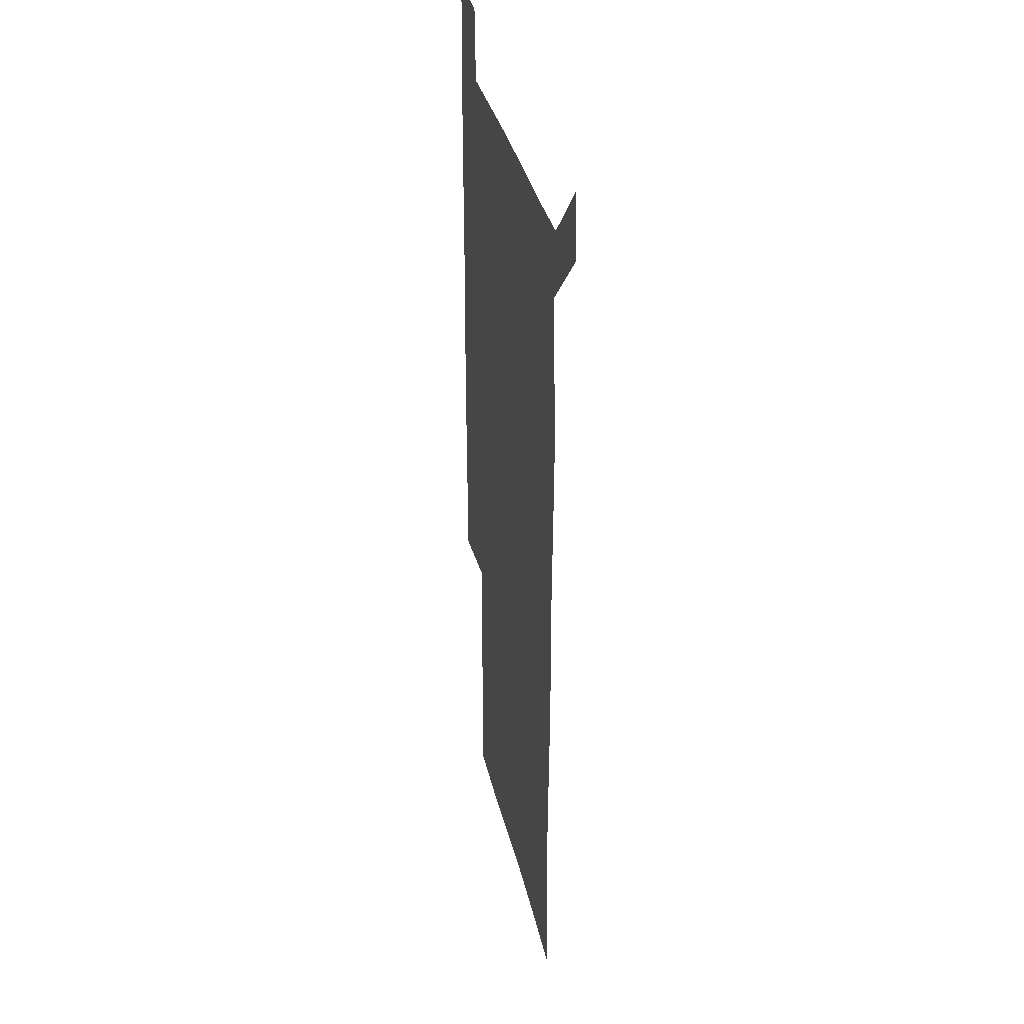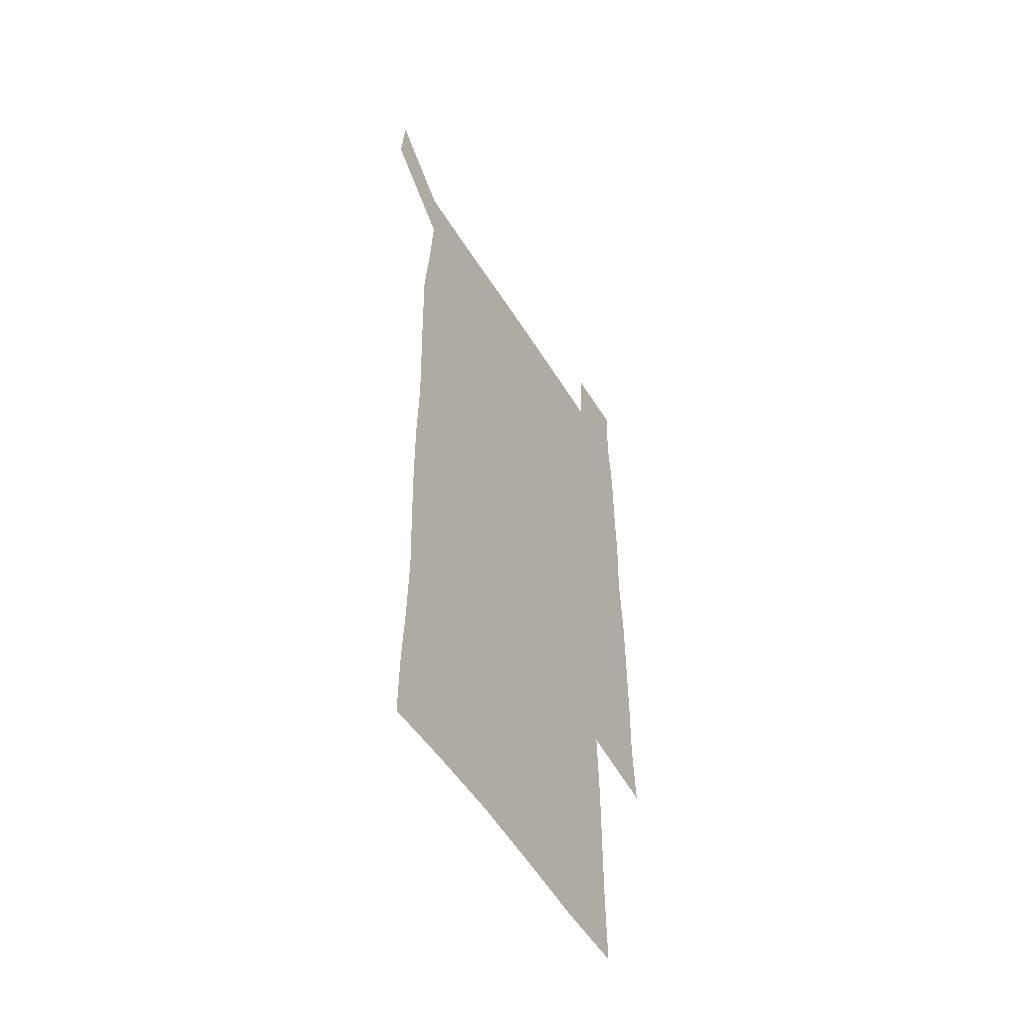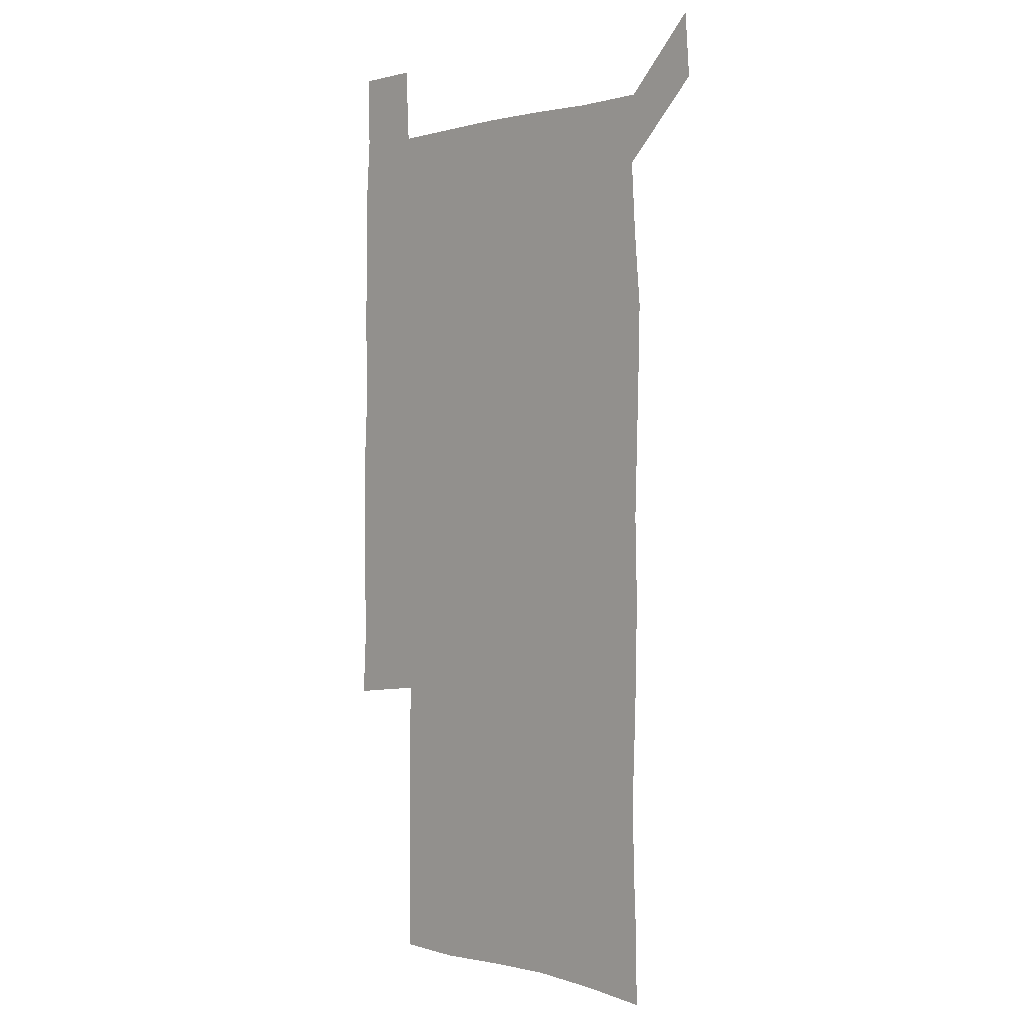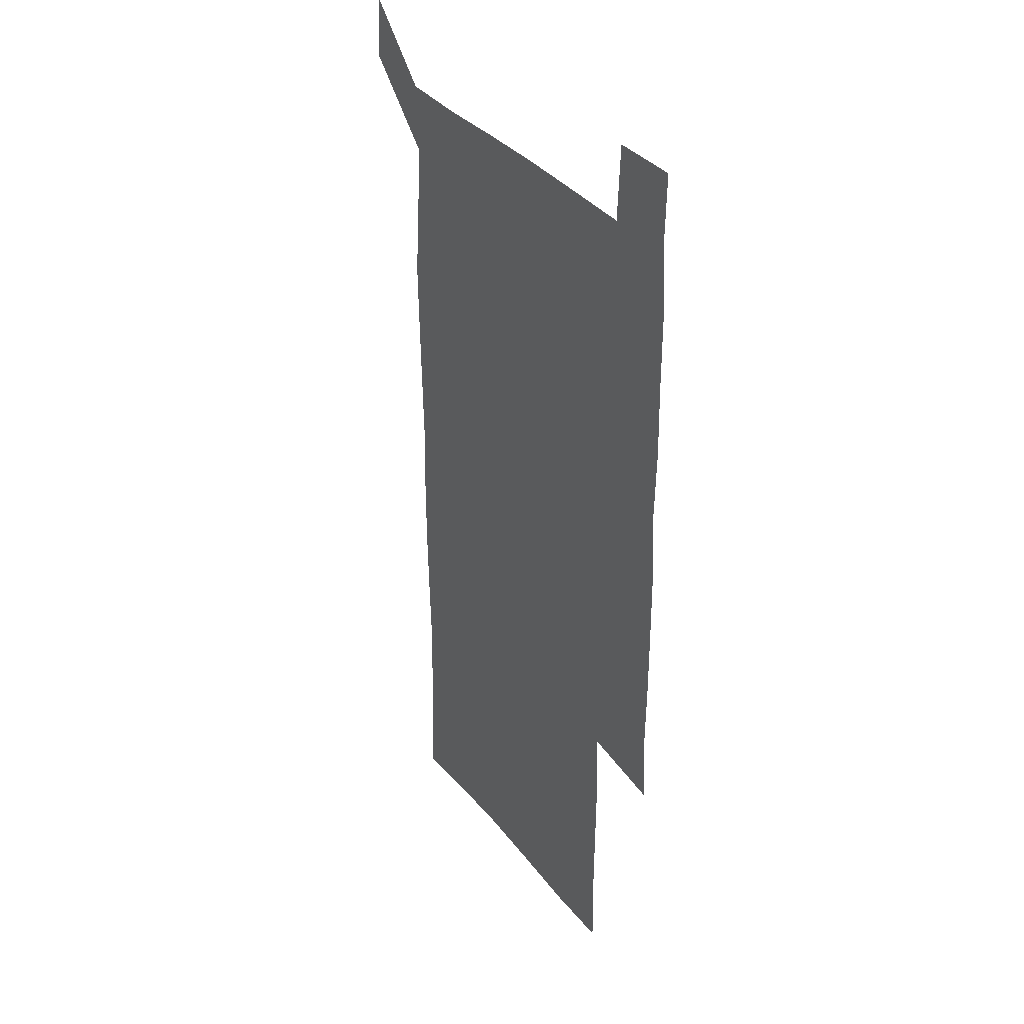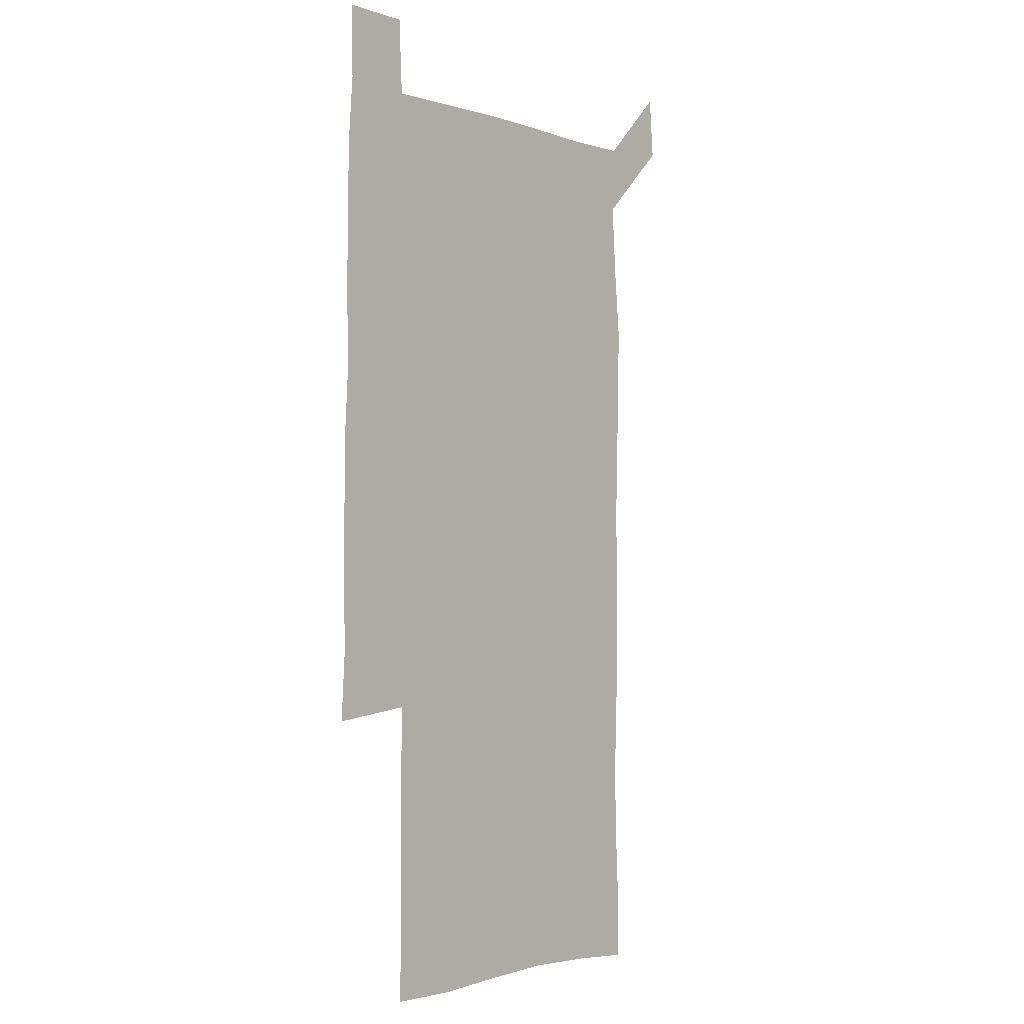
<metadata>
{"format":"obj","ext":"obj","renderer":"f3d","projection":"perspective","resolution":1024,"background":"white","views":[{"elev":34.5,"azim":-102.4,"up":"+Y"},{"elev":-53.9,"azim":-58.9,"up":"+Y"},{"elev":1.0,"azim":-132.9,"up":"+Y"},{"elev":35.2,"azim":57.1,"up":"+Y"},{"elev":-2.5,"azim":130.7,"up":"+Y"}]}
</metadata>
<code>
v 448.7 573 0
v 450.8 599.9 0
v 478.3 178.3 0
v 478.5 205.5 0
v 479.9 235.2 0
v 480.7 266.2 0
v 479.5 296.7 0
v 478.6 327 0
v 478.5 357.4 0
v 479.3 388.7 0
v 478.4 419.1 0
v 477.6 449.6 0
v 477 479.7 0
v 479.7 510.3 0
v 481.6 540.7 0
v 480.5 569.7 0
v 507.1 180.4 0
v 513.7 213.8 0
v 513.8 242.5 0
v 513.5 271.9 0
v 512.8 301.5 0
v 512.8 331.6 0
v 512 361.2 0
v 513.2 391.7 0
v 511.9 421.2 0
v 512.7 451.2 0
v 512.9 480.8 0
v 512.2 510.5 0
v 512.2 539.9 0
v 511.1 569.3 0
v 538.6 181.5 0
v 541.7 213.4 0
v 543.3 244.8 0
v 542.8 273.3 0
v 542.7 303.2 0
v 542.4 333 0
v 542.5 362.9 0
v 542.1 392.3 0
v 542.6 422.3 0
v 542.4 451.6 0
v 541.5 481.1 0
v 542.4 510.6 0
v 541.9 540 0
v 540.8 570.1 0
v 569.7 180.2 0
v 571 215.1 0
v 571.2 245.1 0
v 571.2 272.4 0
v 571.6 304.2 0
v 571.3 333.7 0
v 571.2 363.3 0
v 571.2 393 0
v 571.2 422.2 0
v 571.1 451.8 0
v 571.6 481.5 0
v 571.5 510.5 0
v 571.6 539.6 0
v 570.9 570.4 0
v 600.7 178.3 0
v 599.6 213.7 0
v 600.1 243 0
v 600 274.4 0
v 600.2 303.8 0
v 600.2 332.9 0
v 599.4 364 0
v 599.6 392.9 0
v 599.7 422.3 0
v 600.1 451.7 0
v 600 481.4 0
v 600.2 510.5 0
v 600.6 539.9 0
v 601 569.9 0
v 630.3 178.6 0
v 629.6 209.5 0
v 629.8 239.6 0
v 630.1 270.9 0
v 629.2 303.7 0
v 629.1 332.6 0
v 628.5 362.5 0
v 628.4 392 0
v 629.7 421.3 0
v 629.4 451.3 0
v 629.9 481 0
v 630.9 510.8 0
v 630 540.3 0
v 630.5 569.3 0
v 632.1 601.3 0
v 665.6 299.3 0
v 663.9 328.4 0
v 664.5 358.1 0
v 664.4 388.3 0
v 664.2 418.7 0
v 662.4 449.9 0
v 663.4 480.4 0
v 662.8 510.9 0
v 662.7 541.1 0
v 660.6 570.8 0
v 661.3 601.4 0
f 15 16 1
f 1 16 2
f 3 17 4
f 17 18 4
f 4 18 5
f 18 19 5
f 5 19 6
f 19 20 6
f 6 20 7
f 20 21 7
f 7 21 8
f 21 22 8
f 8 22 9
f 22 23 9
f 9 23 10
f 23 24 10
f 10 24 11
f 24 25 11
f 11 25 12
f 25 26 12
f 12 26 13
f 26 27 13
f 13 27 14
f 27 28 14
f 14 28 15
f 28 29 15
f 15 29 16
f 29 30 16
f 17 31 18
f 31 32 18
f 18 32 19
f 32 33 19
f 19 33 20
f 33 34 20
f 20 34 21
f 34 35 21
f 21 35 22
f 35 36 22
f 22 36 23
f 36 37 23
f 23 37 24
f 37 38 24
f 24 38 25
f 38 39 25
f 25 39 26
f 39 40 26
f 26 40 27
f 40 41 27
f 27 41 28
f 41 42 28
f 28 42 29
f 42 43 29
f 29 43 30
f 43 44 30
f 31 45 32
f 45 46 32
f 32 46 33
f 46 47 33
f 33 47 34
f 47 48 34
f 34 48 35
f 48 49 35
f 35 49 36
f 49 50 36
f 36 50 37
f 50 51 37
f 37 51 38
f 51 52 38
f 38 52 39
f 52 53 39
f 39 53 40
f 53 54 40
f 40 54 41
f 54 55 41
f 41 55 42
f 55 56 42
f 42 56 43
f 56 57 43
f 43 57 44
f 57 58 44
f 45 59 46
f 59 60 46
f 46 60 47
f 60 61 47
f 47 61 48
f 61 62 48
f 48 62 49
f 62 63 49
f 49 63 50
f 63 64 50
f 50 64 51
f 64 65 51
f 51 65 52
f 65 66 52
f 52 66 53
f 66 67 53
f 53 67 54
f 67 68 54
f 54 68 55
f 68 69 55
f 55 69 56
f 69 70 56
f 56 70 57
f 70 71 57
f 57 71 58
f 71 72 58
f 59 73 60
f 73 74 60
f 60 74 61
f 74 75 61
f 61 75 62
f 75 76 62
f 62 76 63
f 76 77 63
f 63 77 64
f 77 78 64
f 64 78 65
f 78 79 65
f 65 79 66
f 79 80 66
f 66 80 67
f 80 81 67
f 67 81 68
f 81 82 68
f 68 82 69
f 82 83 69
f 69 83 70
f 83 84 70
f 70 84 71
f 84 85 71
f 71 85 72
f 85 86 72
f 77 88 78
f 88 89 78
f 78 89 79
f 89 90 79
f 79 90 80
f 90 91 80
f 80 91 81
f 91 92 81
f 81 92 82
f 92 93 82
f 82 93 83
f 93 94 83
f 83 94 84
f 94 95 84
f 84 95 85
f 95 96 85
f 85 96 86
f 96 97 86
f 86 97 87
f 97 98 87

</code>
